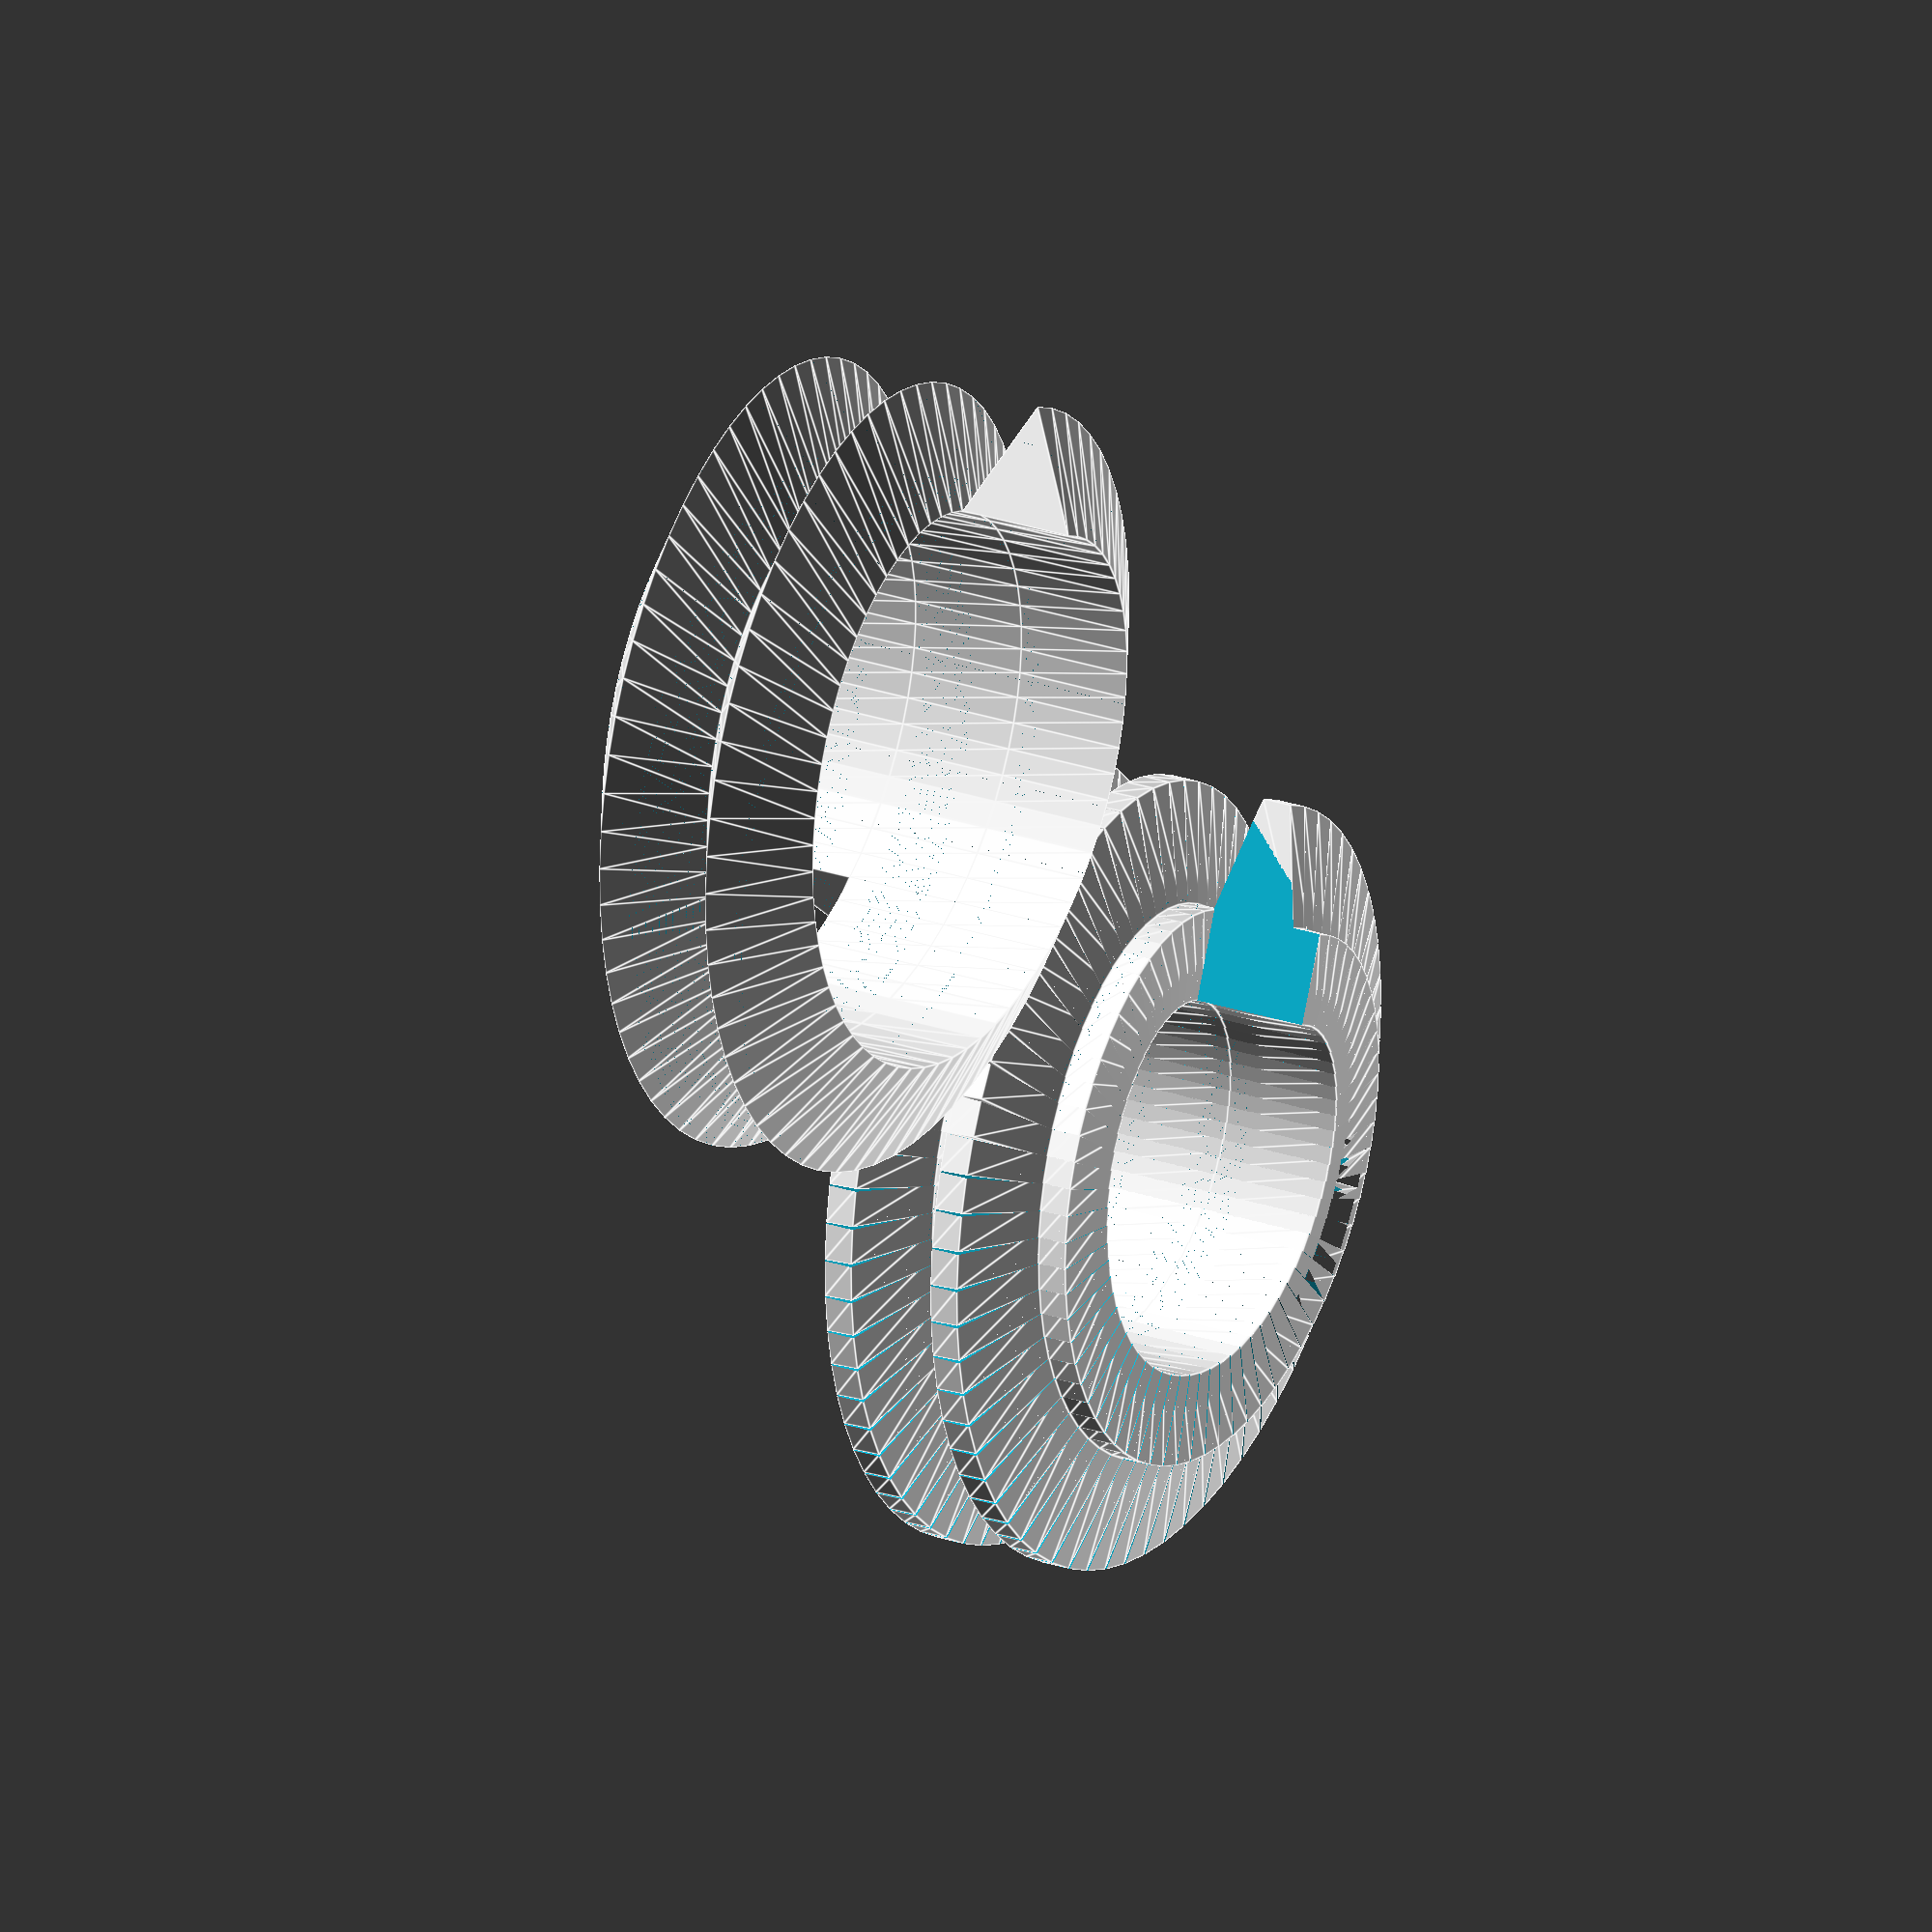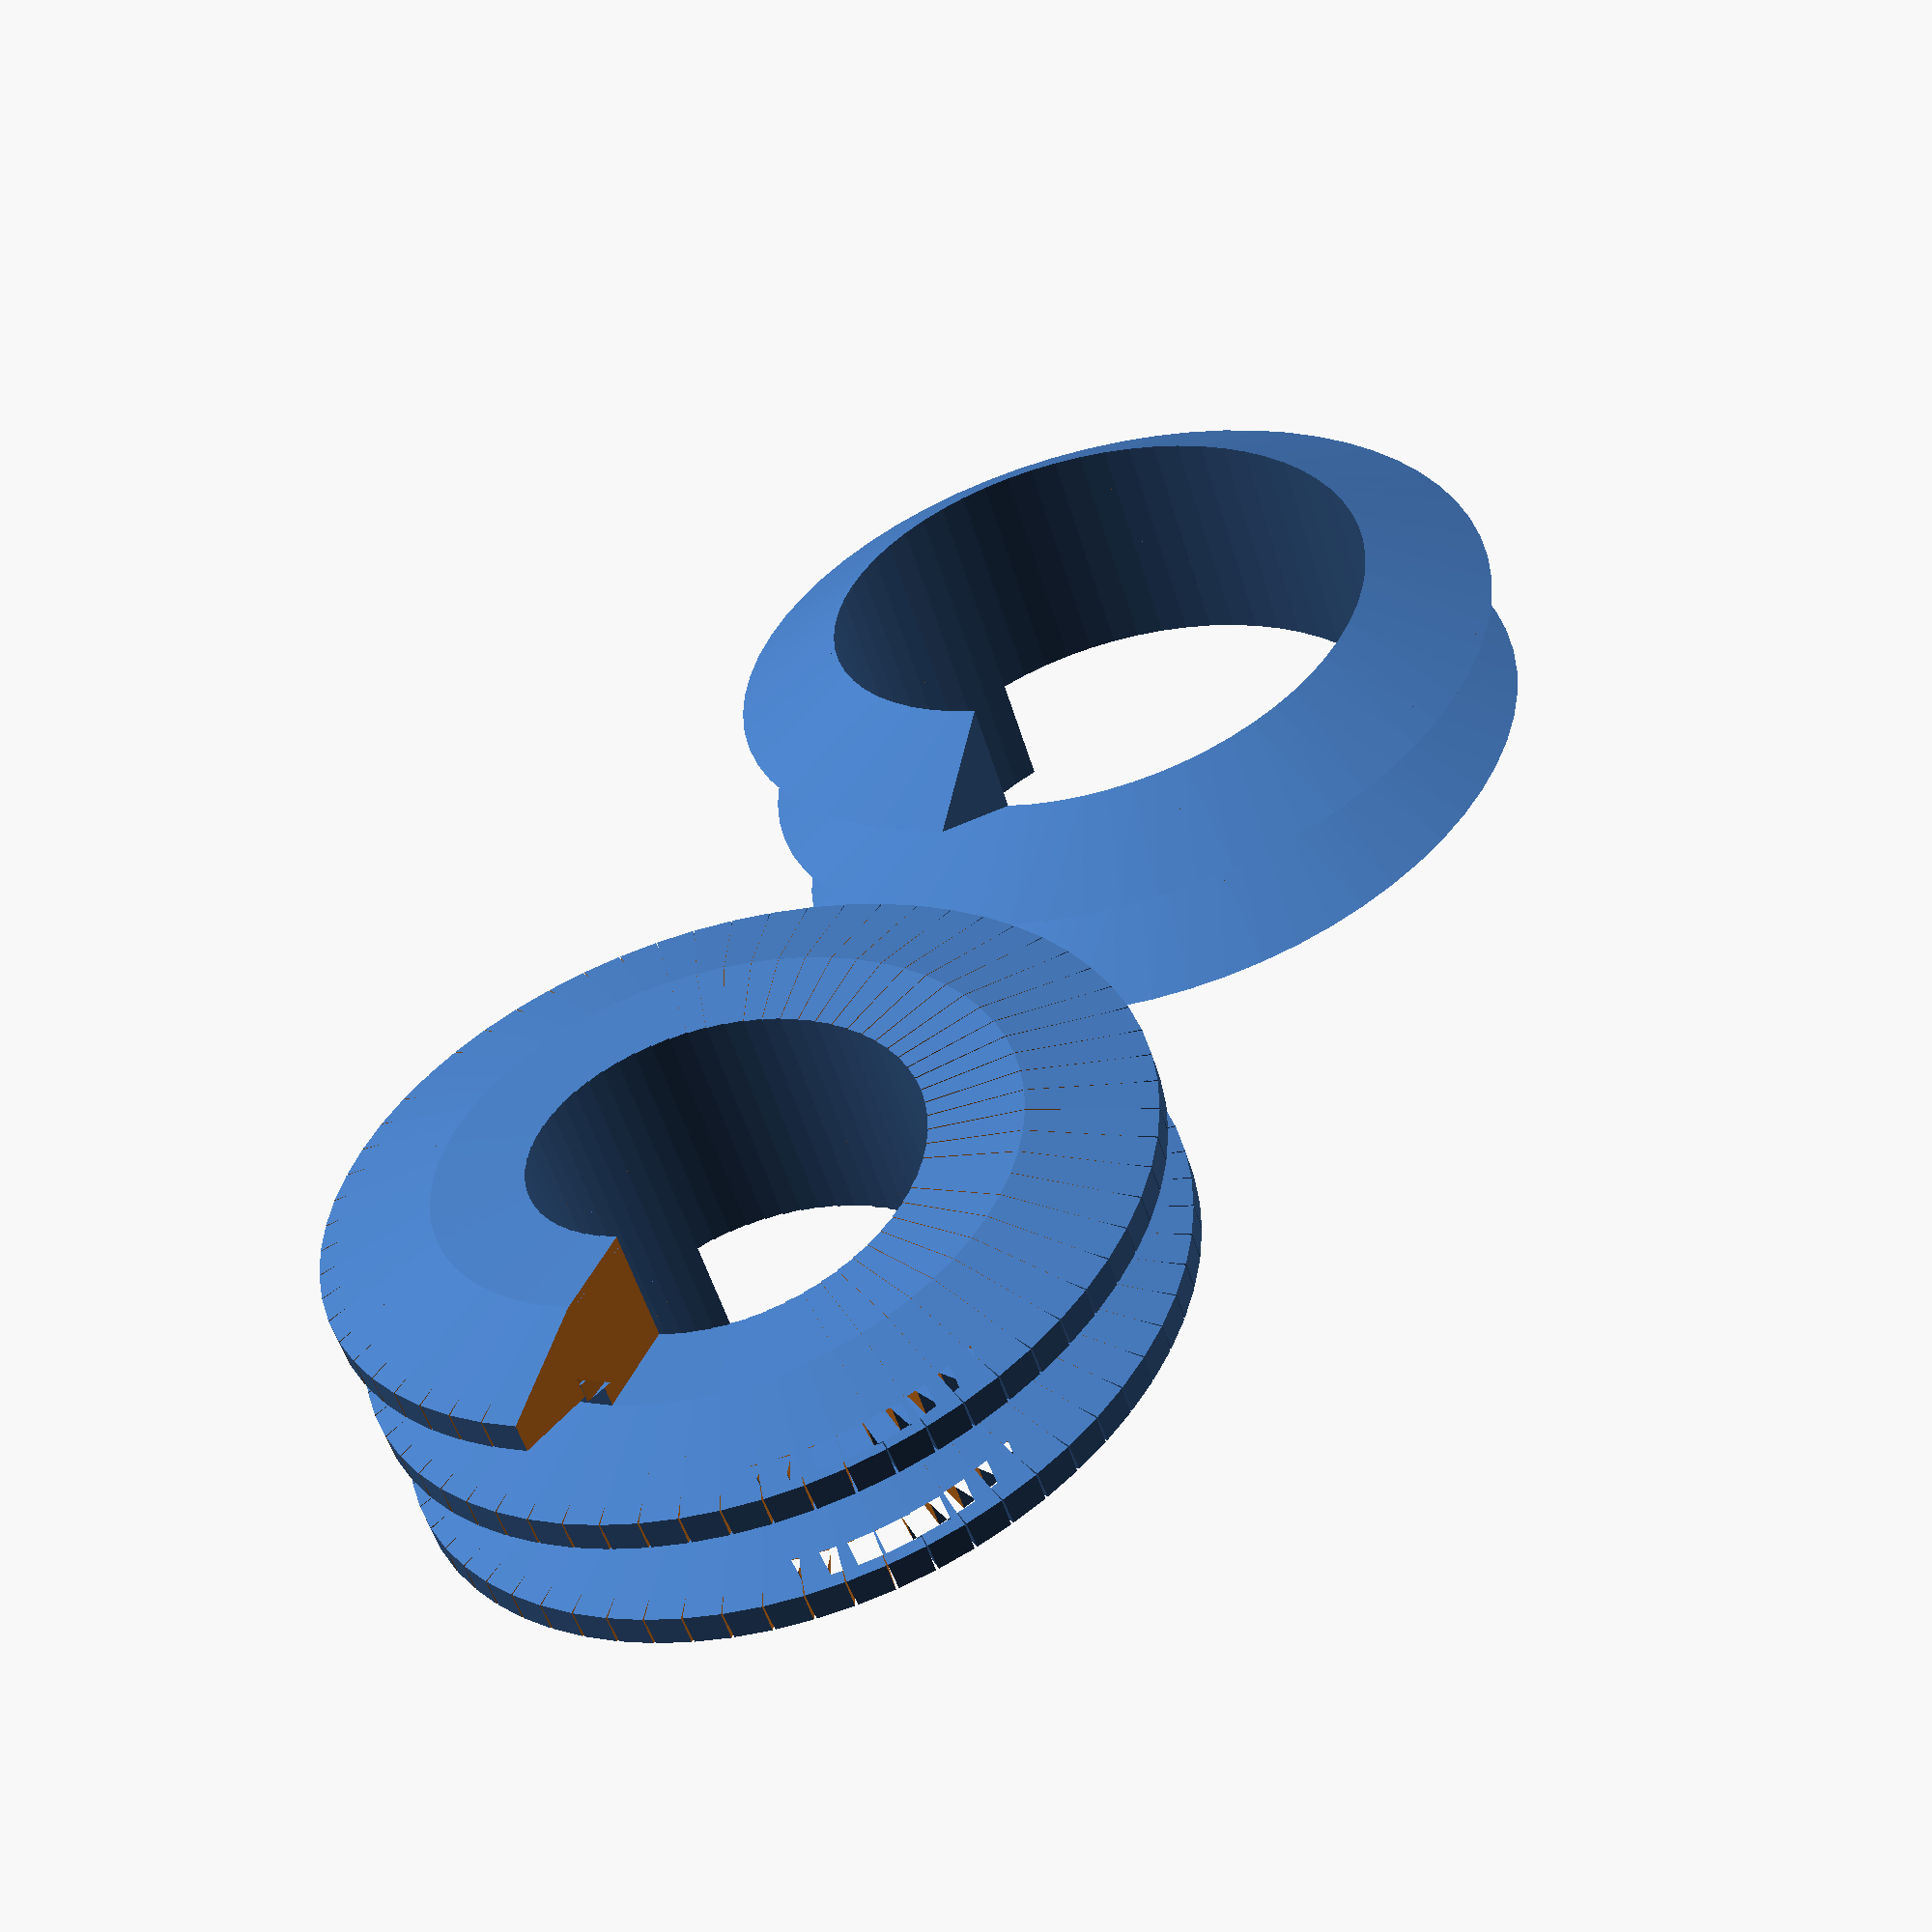
<openscad>
$fn=64;

d1=7;
d2=10;
pitch=1.5;
h=5;

//////////////////////////////////

twist_convex(pitch,h/pitch-1){
	polygon([[d1/2,0],[d2/2,pitch/2],[d1/2,pitch]]);
}


t([d2*1.1,0,0])
	twist(pitch,h/pitch-1){
		polygon([[d1/2,0],[d2/2,pitch/4],[d2/2,pitch*2/4],[d1/2,pitch*3/4],[d1/2,pitch],[d1/3,pitch],[d1/3,0]]);
	}

//////////////////////////////////

module twist(pitch=10,rotations=1,direction=1,point=[10,3],inf=100,$fn=$fn){
	not=0.001;
	s=direction>0?1:-1;
	angle=180/$fn;
	l=point.x*sin(angle);
	step=pitch/$fn;
	a=asin(step/l);
	
	for(i=[0:$fn*rotations-1]){
		t([0,0,i*step]) r([0,0,direction*i*(360/$fn)]) difference(){
			r([0,0,angle],[point.x/2,0,0]) r([90+a,0,0]) mirror([0,0,1])
				linear_extrude(l/cos(a)) children();
			
			mirror([0,1,0]) cube([inf,inf,inf]);
			r(2*angle) cube([inf,inf,inf]);
		}
	}
}

module twist_convex(pitch=10,rotations=1,direction=1,$fn=$fn){
	not=0.001;
	s=direction>0?1:-1;
	for(i=[0:$fn*rotations-1]) hull(){
		t([0,0,i/$fn*pitch]) r([90,0,direction*i*(360/$fn)]) linear_extrude(not) children();
		t([0,0,(i+1)/$fn*pitch]) r([90,0,direction*(i+1)*(360/$fn)]) linear_extrude(not) children();
	}
}

//////////////////////////////////

module t(v=[0,0,0]){translate(v) children();}
module r(a=[0,0,0],rp=[0,0,0]){translate(rp) rotate(a) translate(-rp) children();}
module tr(v=[0,0,0],a=[0,0,0],rp=[0,0,0]){t(v) r(a,rp) children();}
module rt(a=[0,0,0],rp=[0,0,0],v=[0,0,0]){r(a,rp) t(v) children();}
module u(){union() children();}

</openscad>
<views>
elev=153.2 azim=231.8 roll=242.3 proj=o view=edges
elev=53.7 azim=64.7 roll=196.6 proj=p view=wireframe
</views>
